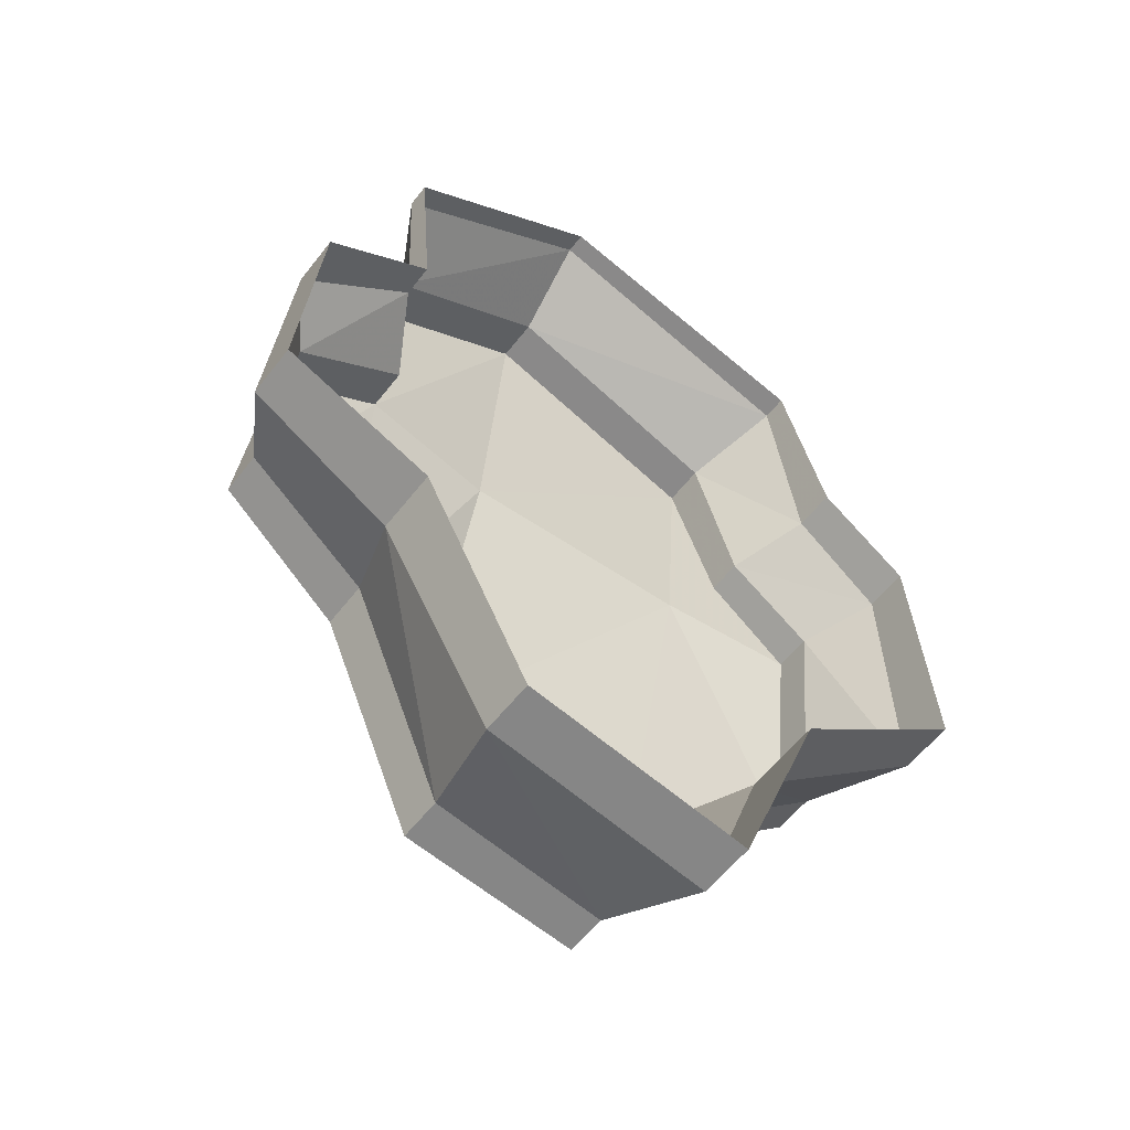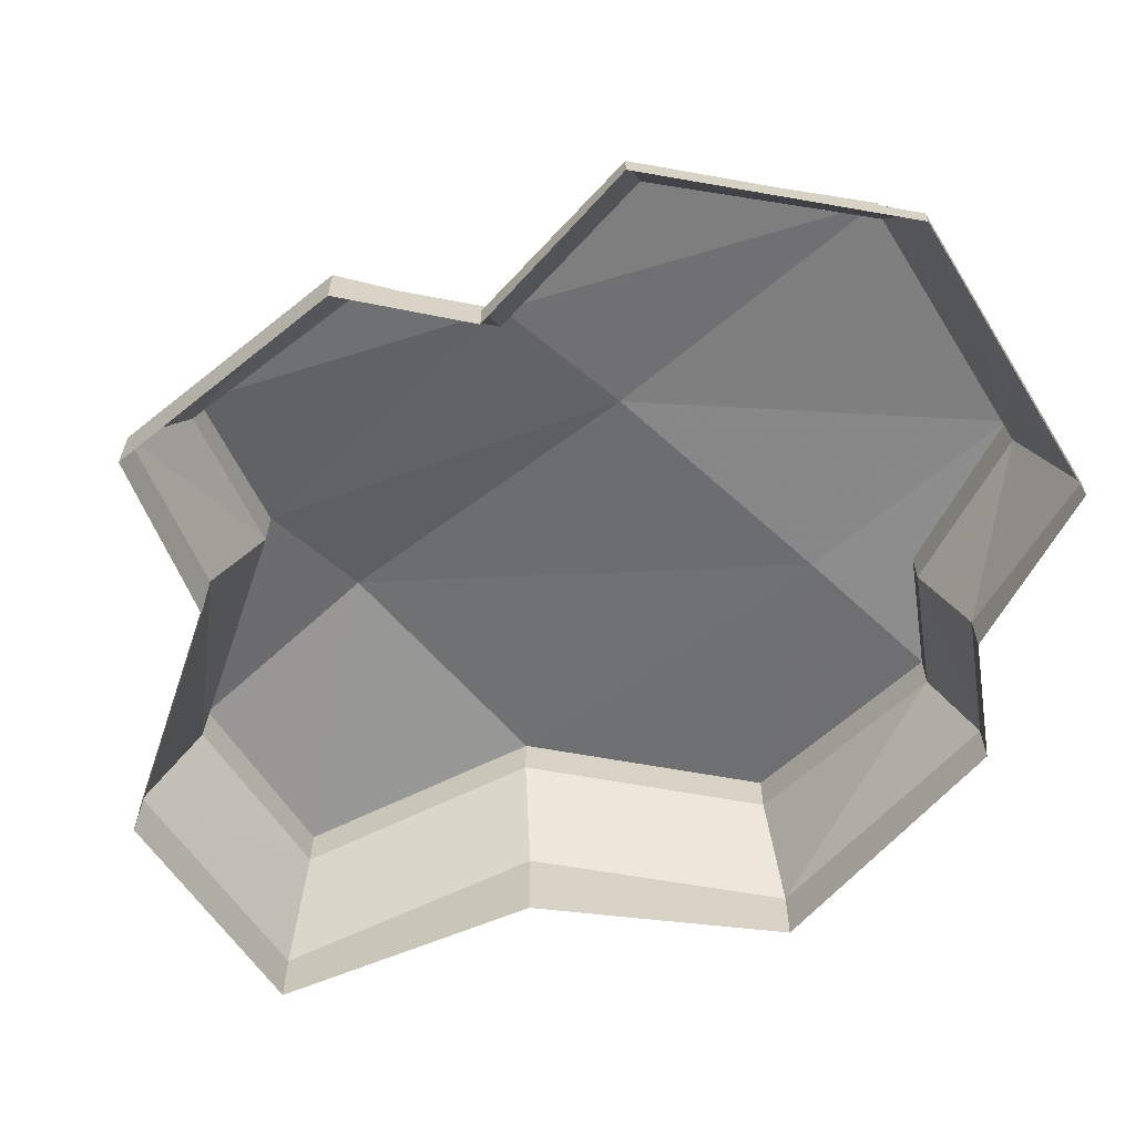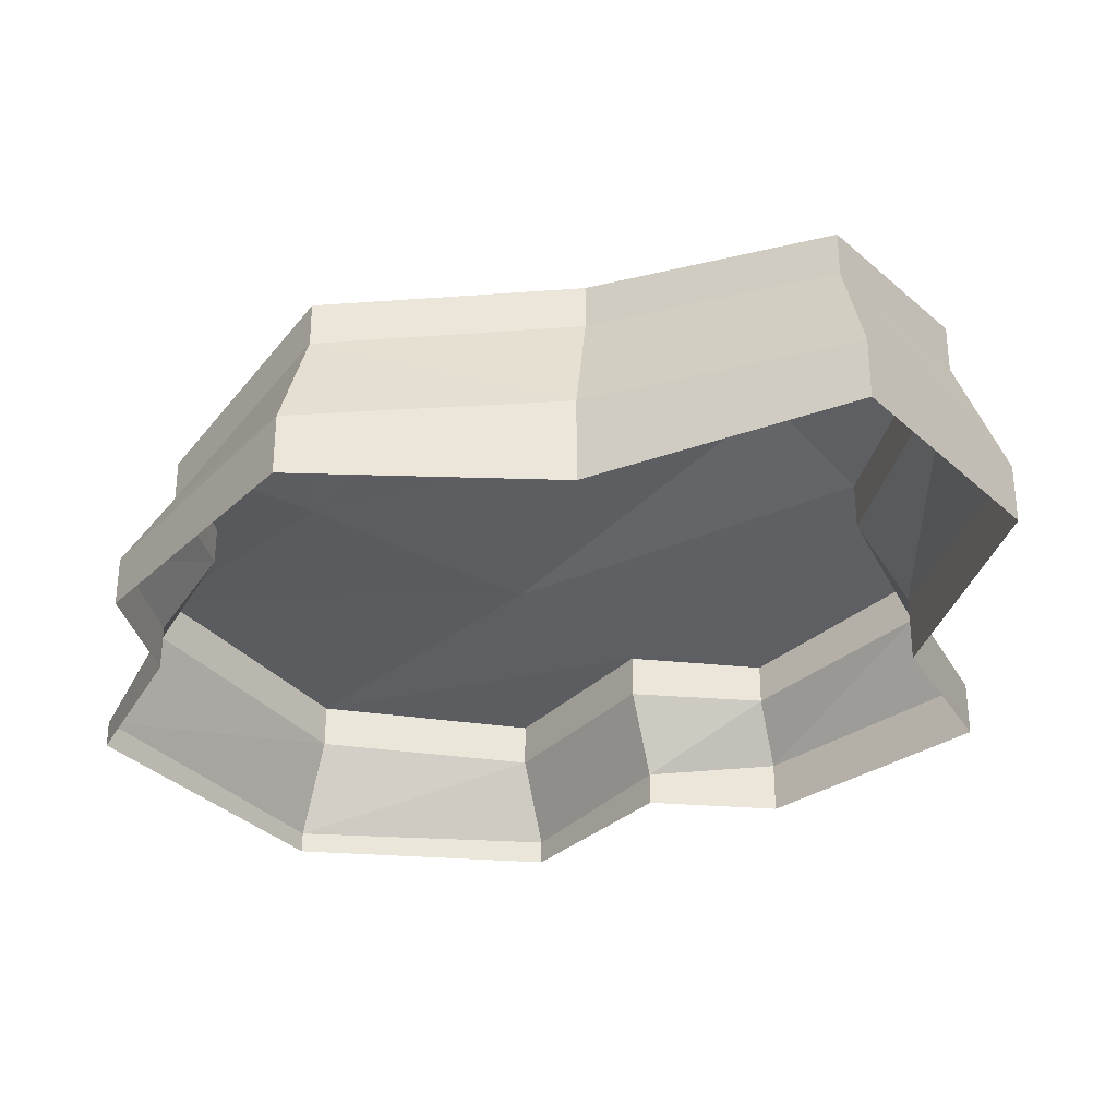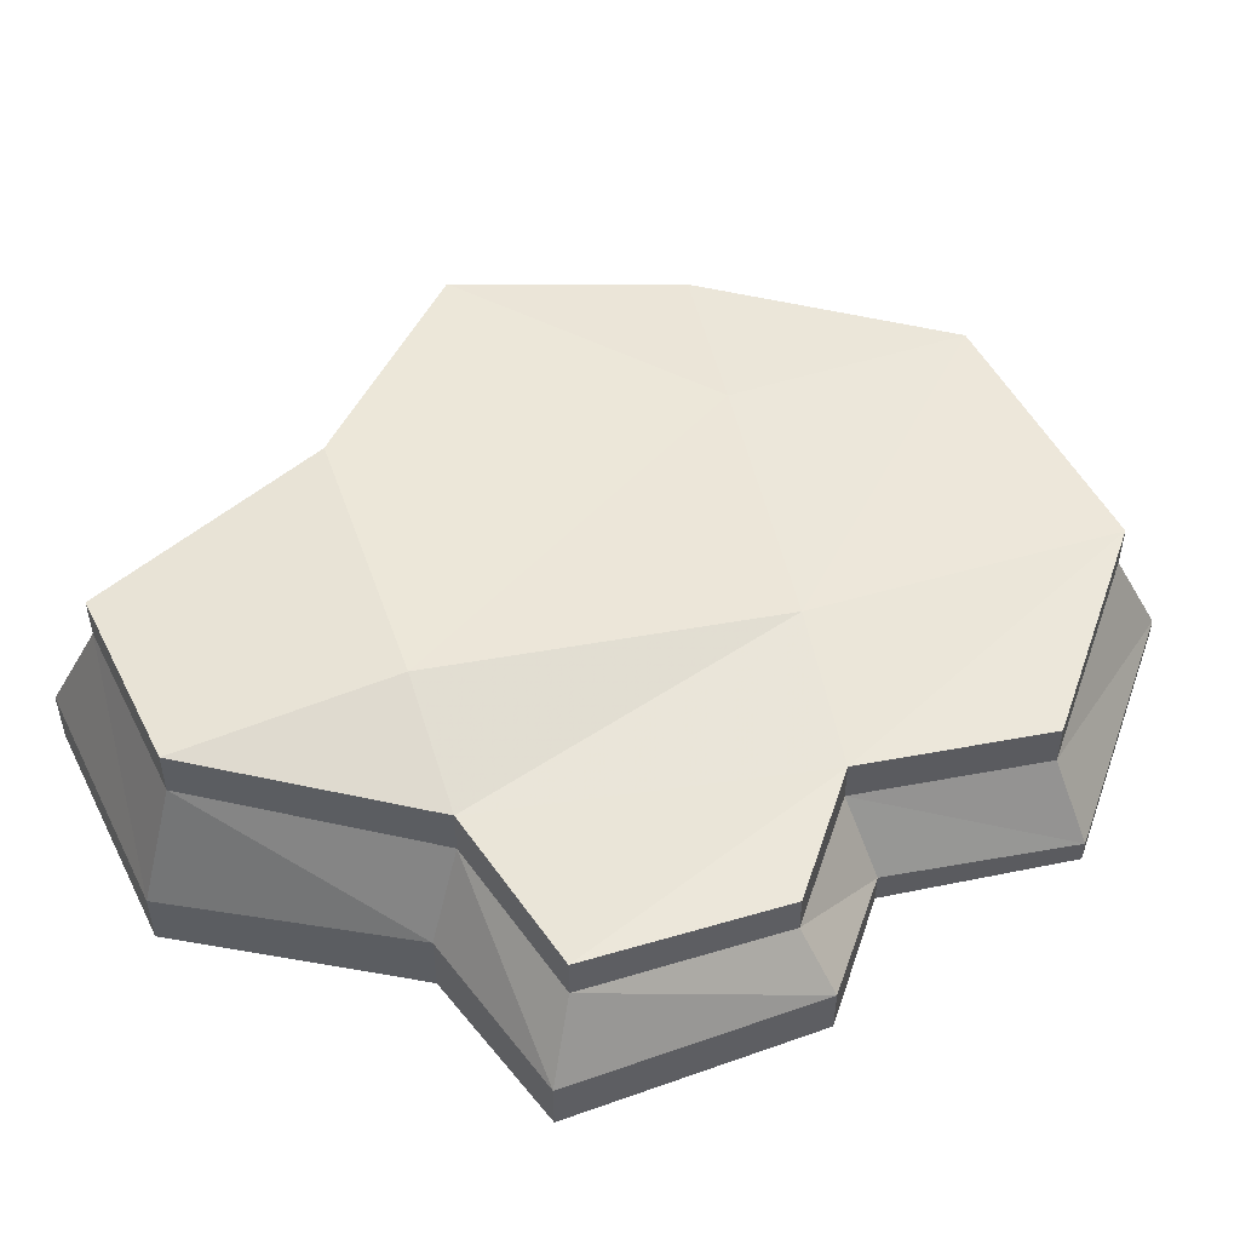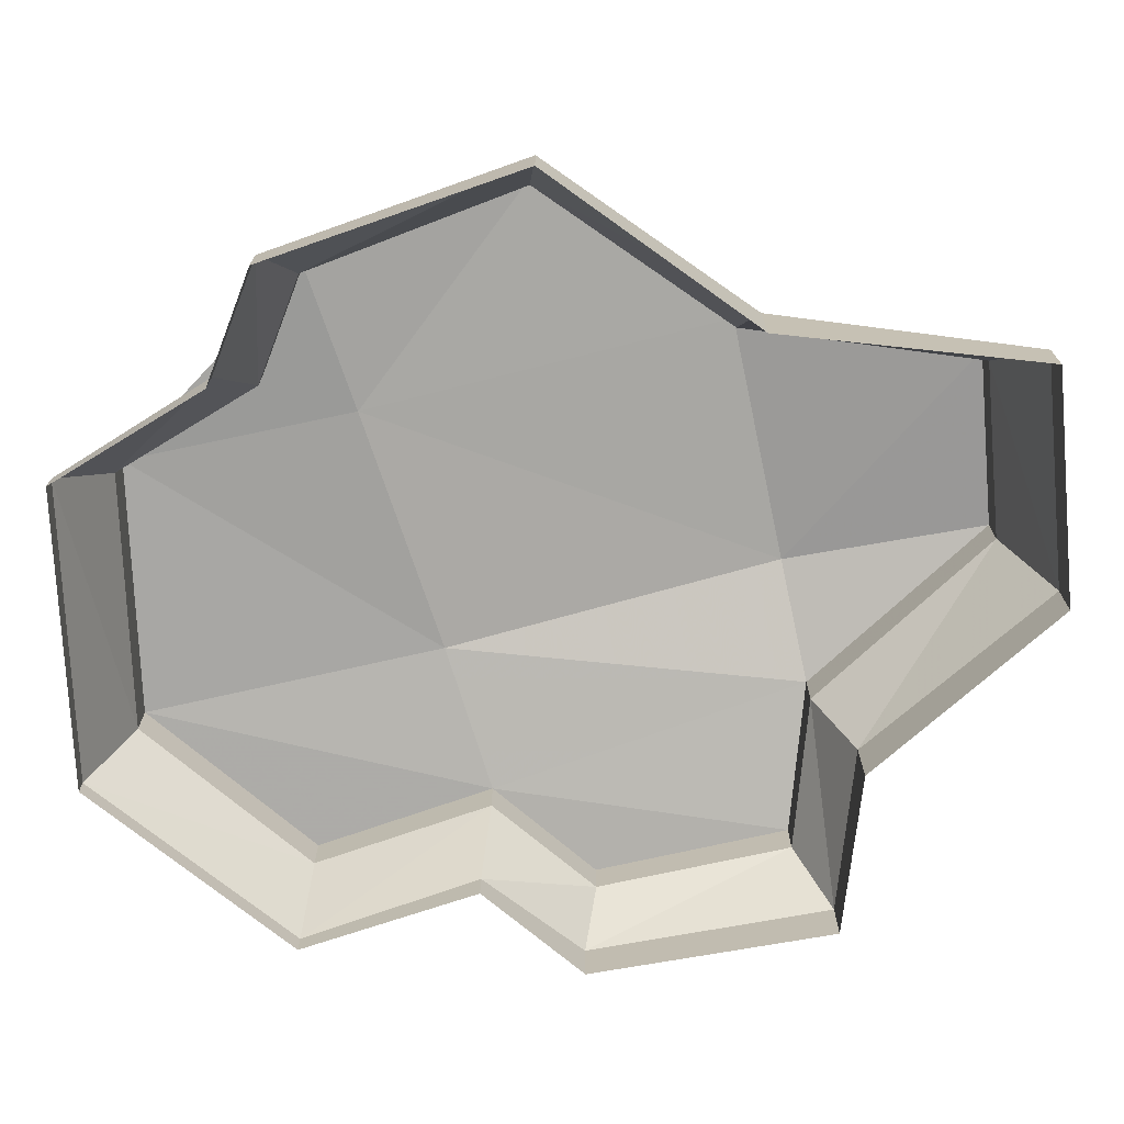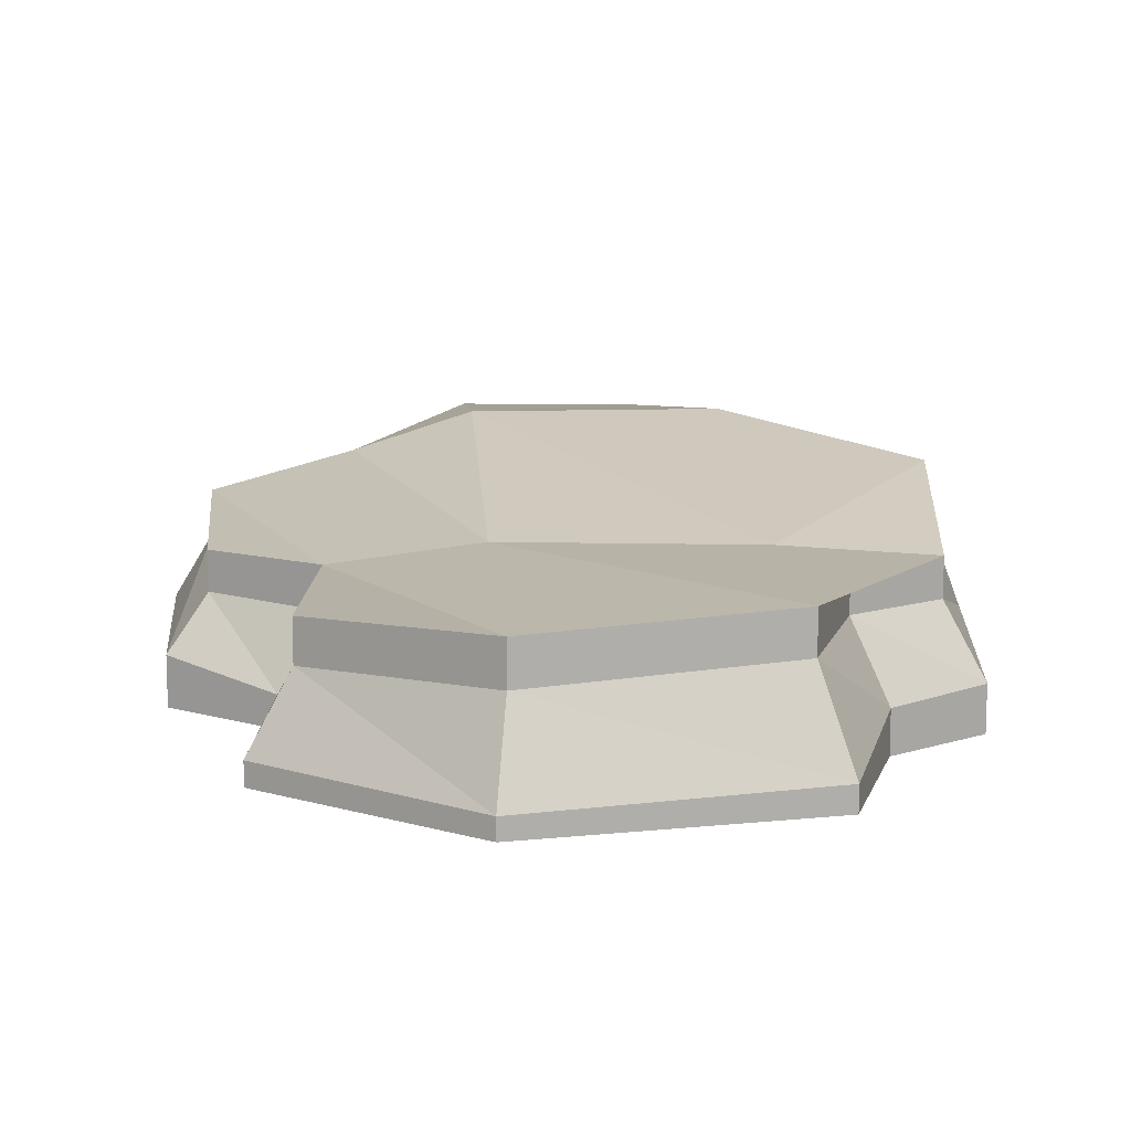
<metadata>
{"format":"obj","ext":"obj","renderer":"f3d","projection":"perspective","resolution":1024,"background":"white","views":[{"elev":-57.5,"azim":-37.4,"up":"+Z"},{"elev":-63.1,"azim":-46.0,"up":"+Y"},{"elev":-32.1,"azim":138.0,"up":"+Y"},{"elev":52.1,"azim":-106.4,"up":"+Y"},{"elev":-72.0,"azim":104.8,"up":"+Y"},{"elev":11.9,"azim":-1.5,"up":"+Y"}]}
</metadata>
<code>
g Swamp_Spli1_Geom5
v -247.9 -0.0004883 -3463
v -746.7 56.31 -3824
v -247.9 50.06 -3463
v -746.7 -0.0004883 -3824
v -648.1 236.5 -3870
v -226.7 262.1 -3565
v -648.1 338.1 -3870
v -226.7 366.1 -3565
v -715.5 74.59 -4263
v -715.5 -2.704 -4263
v -616.7 246.7 -4310
v -616.7 348 -4310
v -973.8 119.2 -4442
v -973.8 -0.0004883 -4442
v -882.7 249.8 -4494
v -882.7 344.8 -4494
v -1022 125.3 -5026
v -1022 -0.0004883 -5026
v -921.3 293 -4963
v -921.3 394.1 -4963
v -1022 -0.0004883 -5026
v -658.6 153.2 -5168
v -1022 125.3 -5026
v -658.6 -0.0004883 -5168
v -590.5 355.7 -5092
v -921.3 293 -4963
v -590.5 467.9 -5092
v -921.3 394.1 -4963
v -392.6 132.7 -5685
v -392.6 -0.0004883 -5685
v -329.8 397.3 -5599
v -329.8 505.9 -5599
v 151.9 135.4 -5776
v 151.9 -0.0004883 -5776
v 90.96 392.3 -5670
v 90.96 492.8 -5670
v 376.4 194.9 -5192
v 376.4 -0.0004883 -5192
v 296.6 457.2 -5134
v 296.6 559 -5134
v 842.5 137.7 -4808
v 842.5 -0.0004883 -4808
v 743.8 391.4 -4766
v 743.8 491.9 -4766
v 793.5 110.5 -4178
v 793.5 -0.4414 -4178
v 702.1 283.6 -4230
v 702.1 377.7 -4230
v 563.4 103.1 -4011
v 563.4 -0.0004883 -4011
v 481.5 286.3 -4069
v 481.5 373.8 -4069
v 444.8 60.93 -3616
v 444.8 -0.0004883 -3616
v 369.7 288 -3697
v 369.7 390.6 -3697
v 444.8 -0.0004883 -3616
v -247.9 50.06 -3463
v 444.8 60.93 -3616
v -247.9 -0.0004883 -3463
v -226.7 262.1 -3565
v 369.7 288 -3697
v -226.7 366.1 -3565
v 369.7 390.6 -3697
v -616.7 348 -4310
v -921.3 394.1 -4963
v -590.5 467.9 -5092
v -882.7 344.8 -4494
v -263.4 400.2 -4288
v -226.7 366.1 -3565
v -648.1 338.1 -3870
v 369.7 390.6 -3697
v 341.5 398 -4252
v 702.1 377.7 -4230
v 743.8 491.9 -4766
v 296.6 559 -5134
v -304.8 559 -5106
v 90.96 492.8 -5670
v -329.8 505.9 -5599
v 702.1 377.7 -4230
v 481.5 373.8 -4069
v 369.7 390.6 -3697
g Swamp_Spli1_Geom5_0
f 3 2 1
f 2 4 1
f 5 2 3
f 6 5 3
f 7 5 6
f 8 7 6
f 2 9 4
f 9 10 4
f 5 11 2
f 11 9 2
f 7 12 5
f 12 11 5
f 9 13 10
f 13 14 10
f 11 15 9
f 15 13 9
f 12 16 11
f 16 15 11
f 13 17 14
f 17 18 14
f 15 19 13
f 19 17 13
f 16 20 15
f 20 19 15
f 23 22 21
f 22 24 21
f 25 22 23
f 26 25 23
f 27 25 26
f 28 27 26
f 22 29 24
f 29 30 24
f 25 31 22
f 31 29 22
f 27 32 25
f 32 31 25
f 29 33 30
f 33 34 30
f 31 35 29
f 35 33 29
f 32 36 31
f 36 35 31
f 33 37 34
f 37 38 34
f 35 39 33
f 39 37 33
f 36 40 35
f 40 39 35
f 37 41 38
f 41 42 38
f 39 43 37
f 43 41 37
f 40 44 39
f 44 43 39
f 41 45 42
f 45 46 42
f 43 47 41
f 47 45 41
f 44 48 43
f 48 47 43
f 45 49 46
f 49 50 46
f 47 51 45
f 51 49 45
f 48 52 47
f 52 51 47
f 49 53 50
f 53 54 50
f 51 55 49
f 55 53 49
f 52 56 51
f 56 55 51
f 59 58 57
f 58 60 57
f 61 58 59
f 62 61 59
f 63 61 62
f 64 63 62
f 67 66 65
f 66 68 65
f 67 65 69
f 69 65 70
f 65 71 70
f 69 70 72
f 73 69 72
f 73 72 74
f 73 74 75
f 76 73 75
f 77 67 69
f 76 77 73
f 77 69 73
f 76 78 77
f 78 79 77
f 79 67 77
f 82 81 80

</code>
